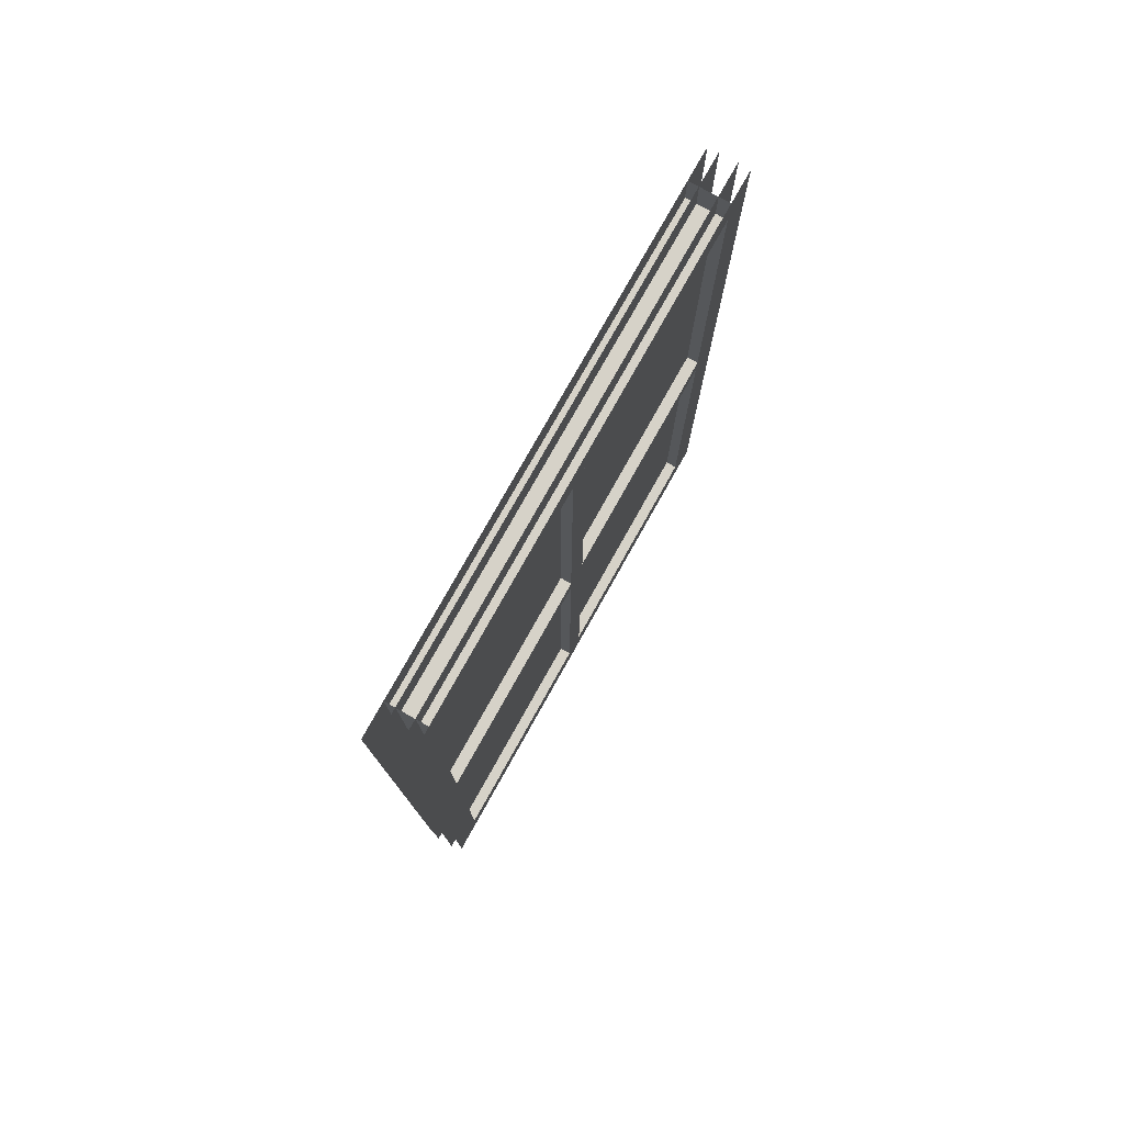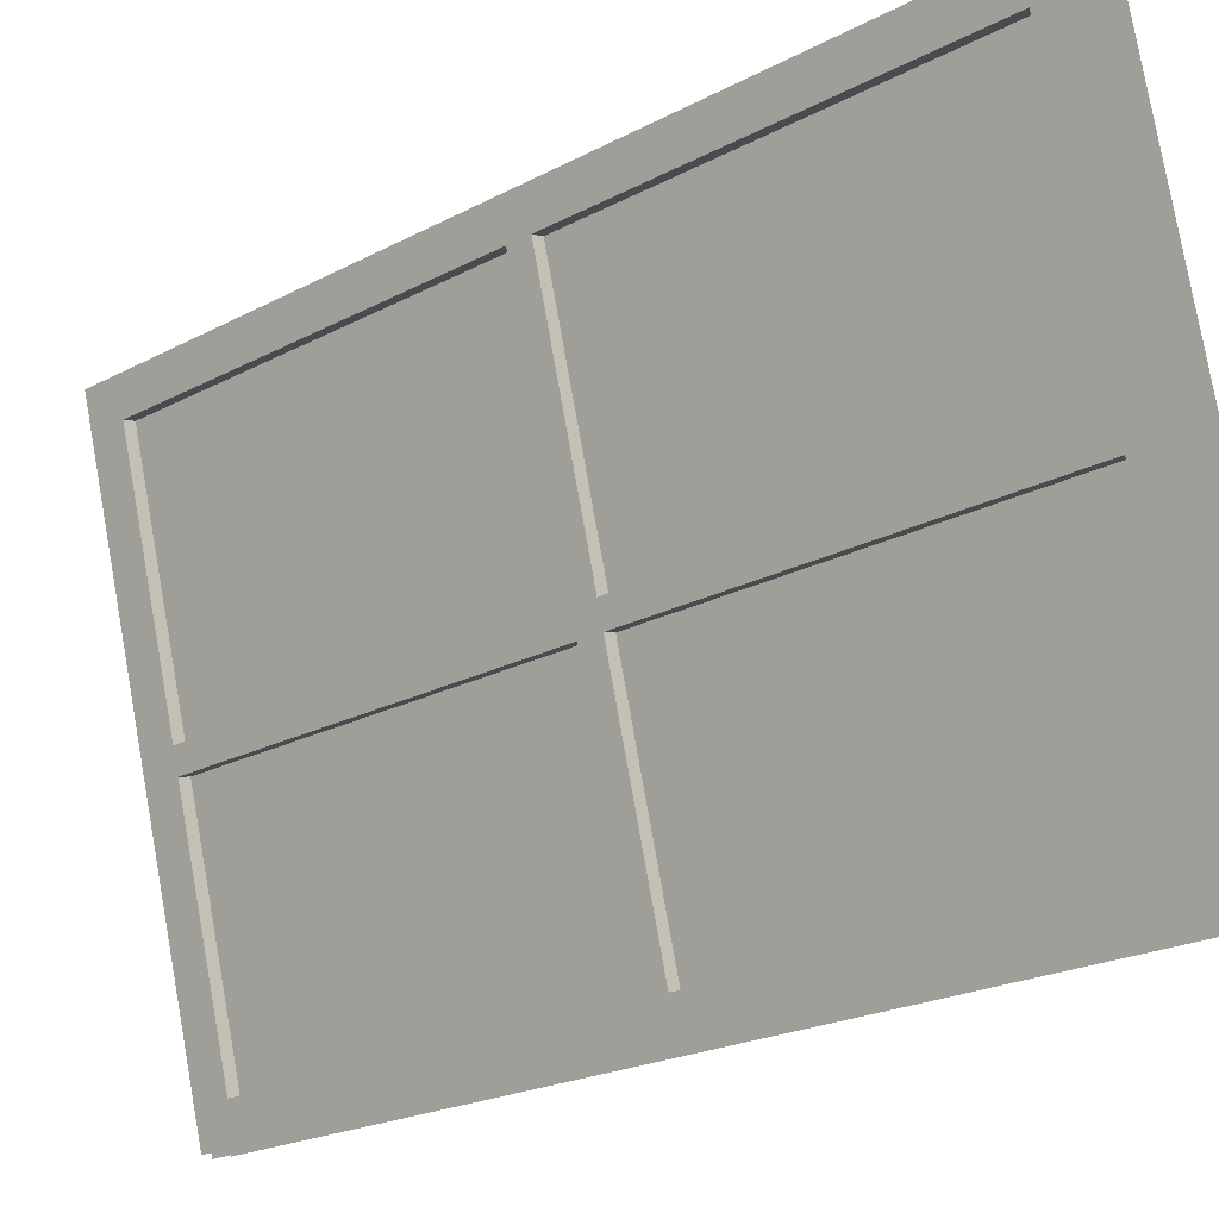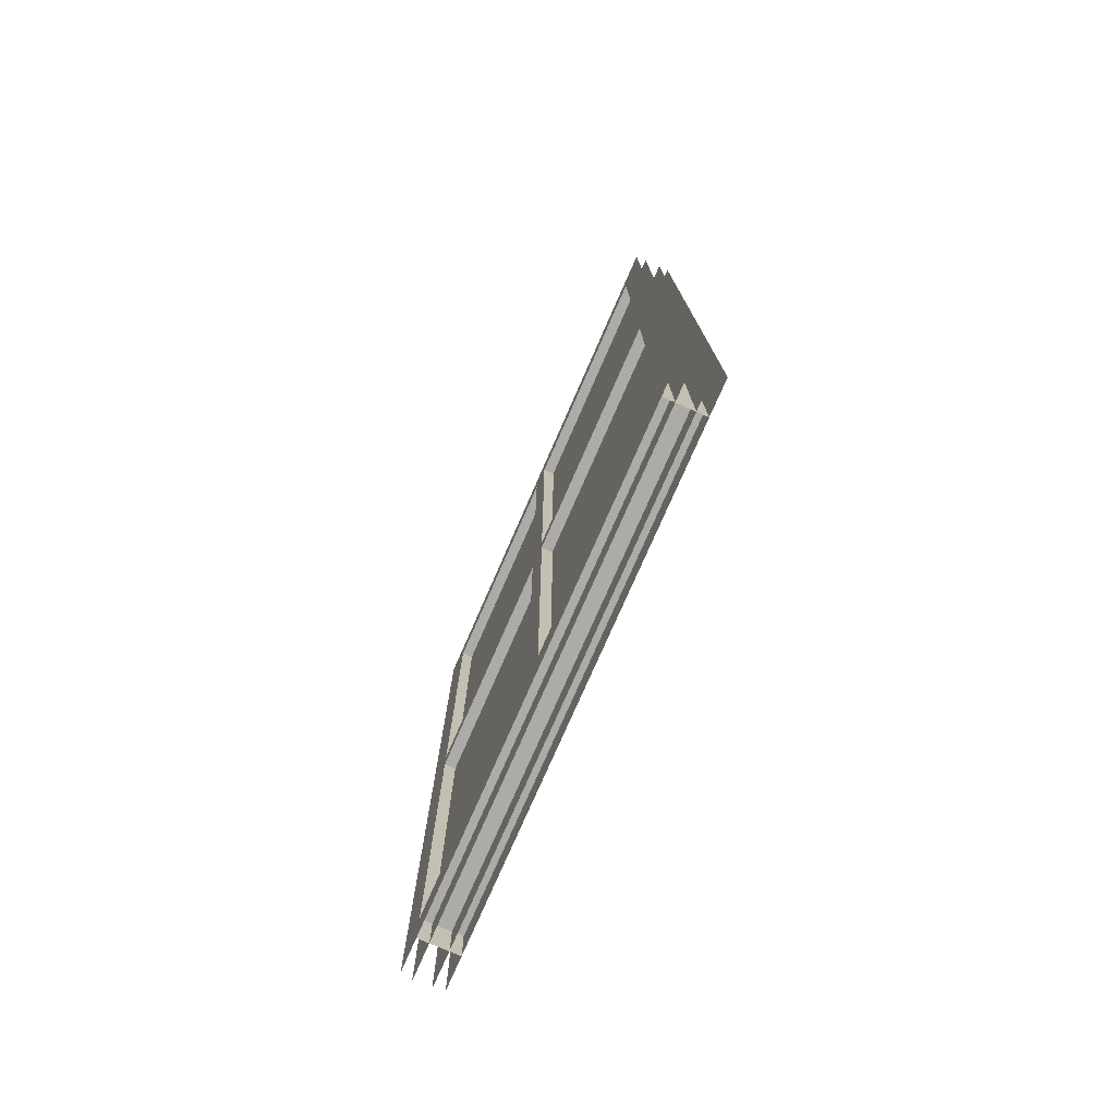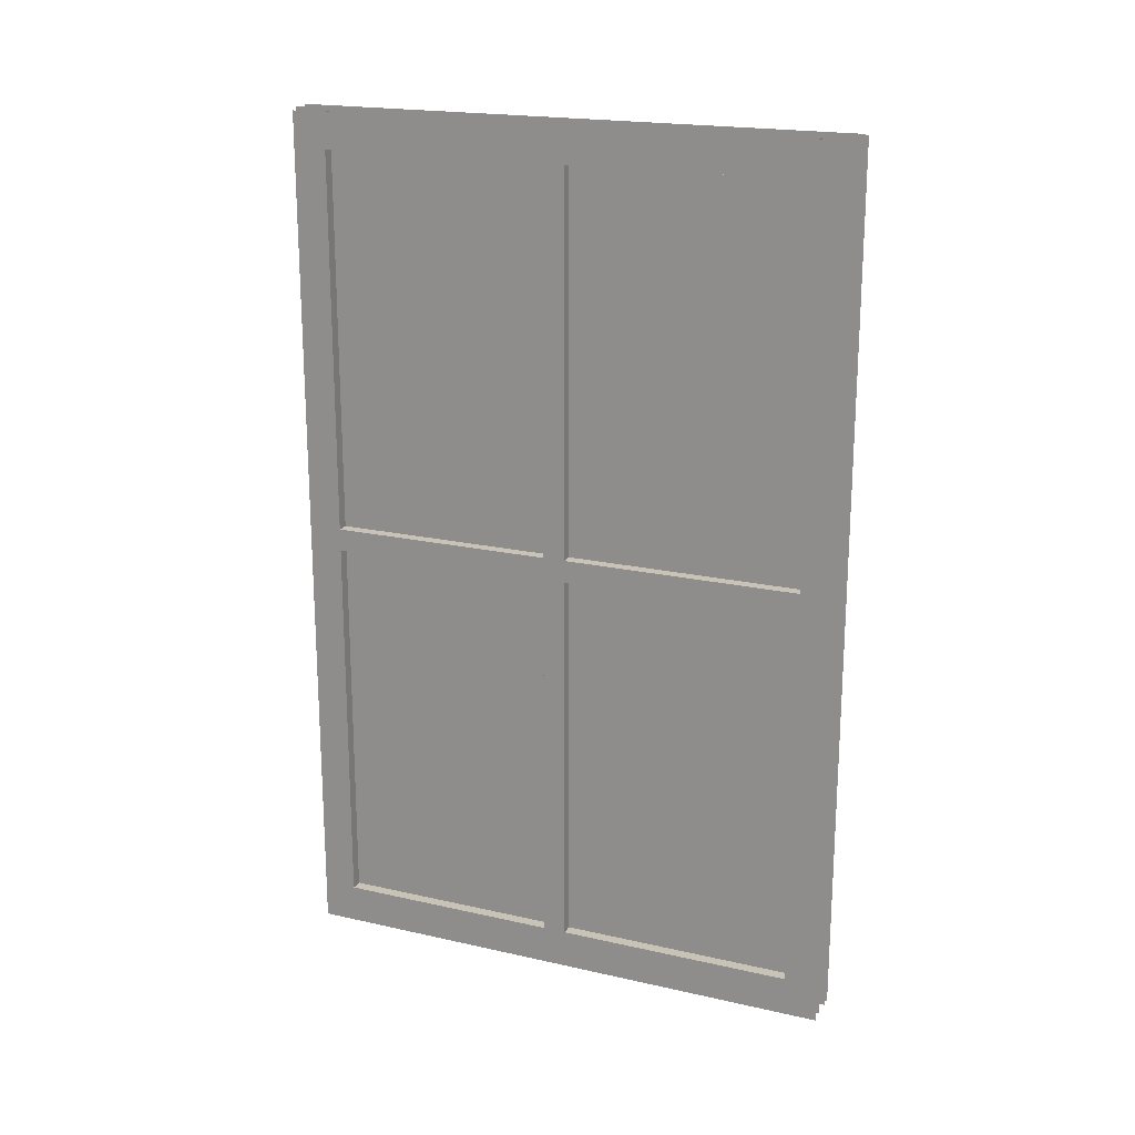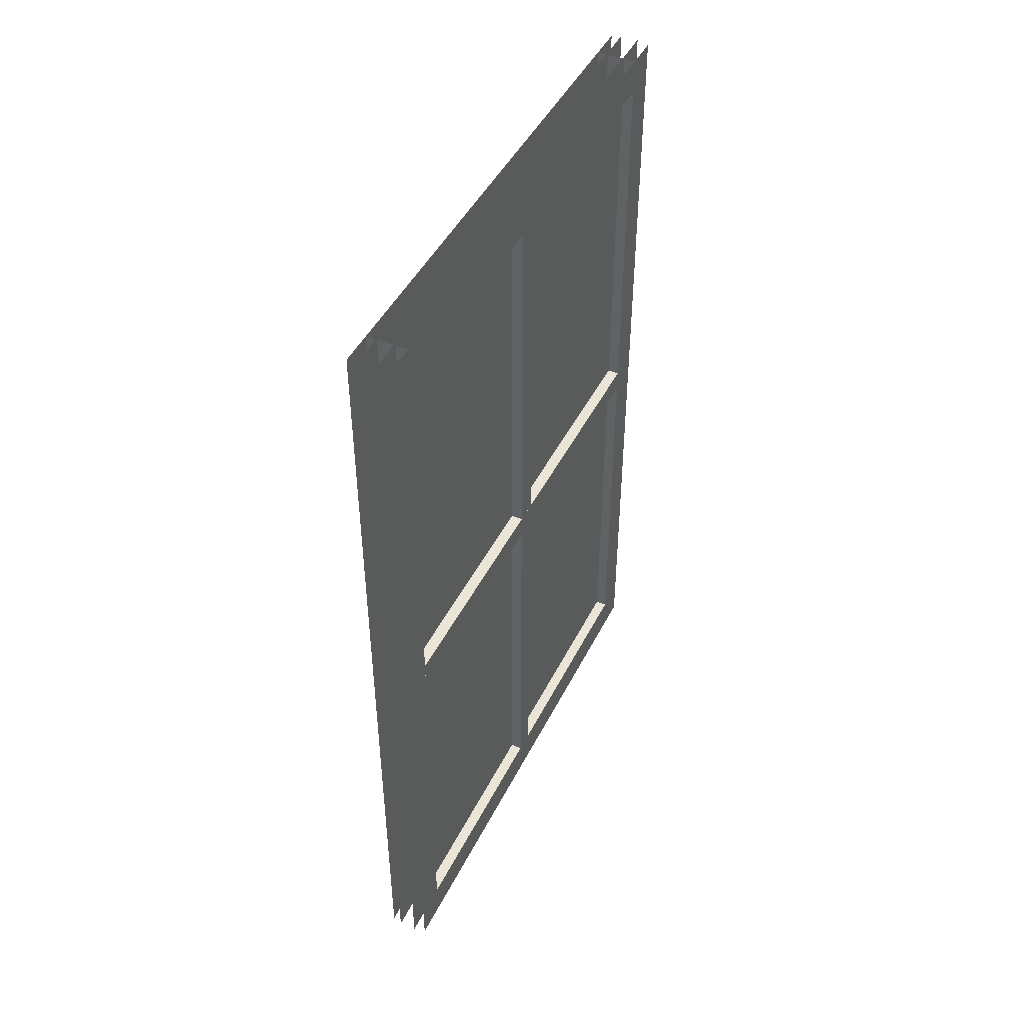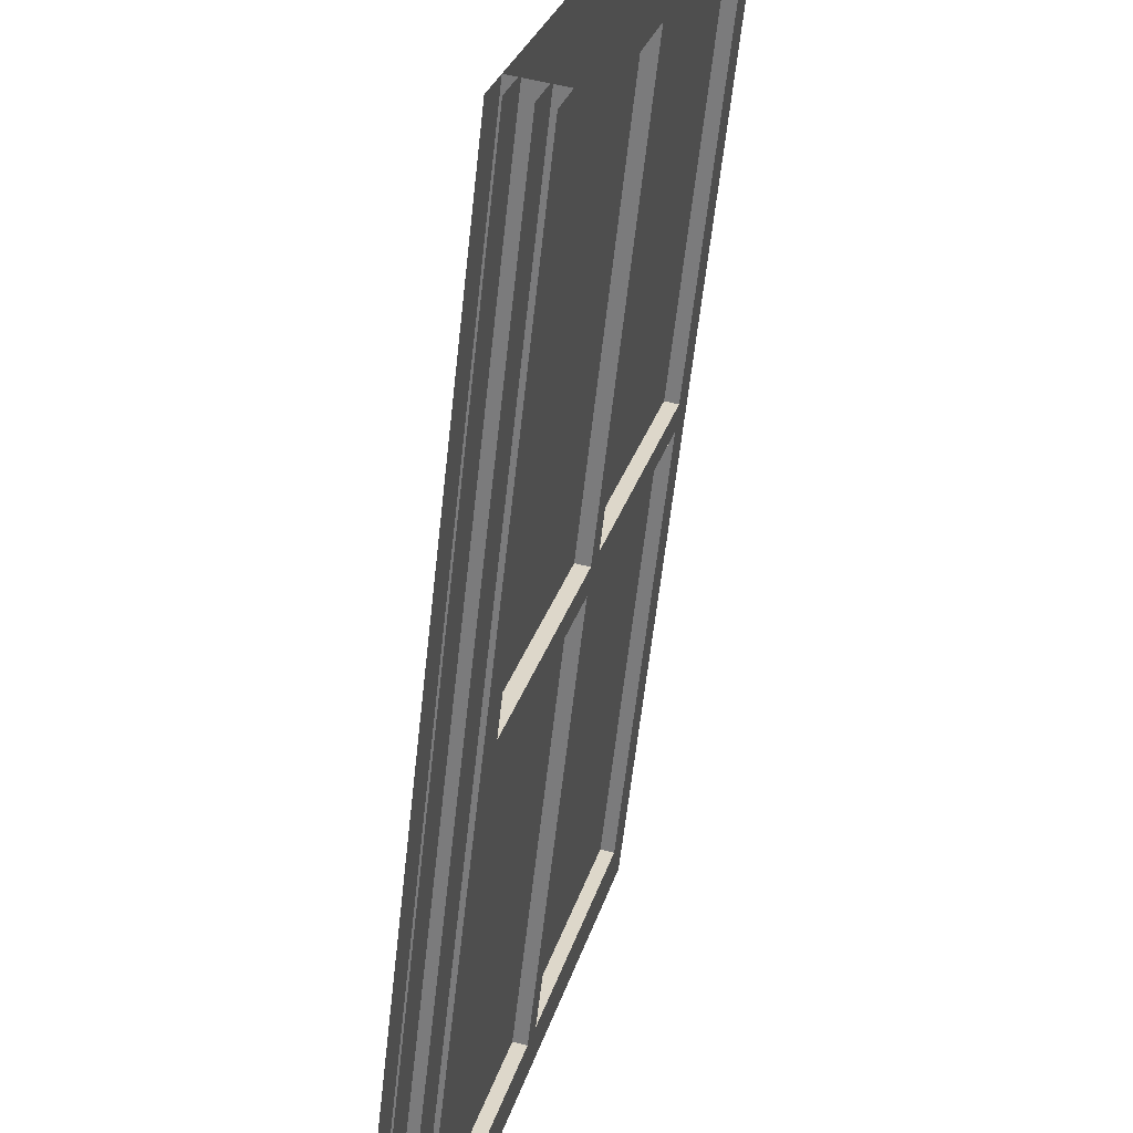
<metadata>
{"format":"obj","ext":"obj","renderer":"f3d","projection":"perspective","resolution":1024,"background":"white","views":[{"elev":77.8,"azim":14.3,"up":"+Z"},{"elev":-22.0,"azim":132.7,"up":"+Y"},{"elev":-76.5,"azim":141.4,"up":"+Z"},{"elev":19.5,"azim":98.0,"up":"+Z"},{"elev":46.0,"azim":10.6,"up":"+Z"},{"elev":-59.8,"azim":-6.3,"up":"+Y"}]}
</metadata>
<code>
g NuclearCity_GreenHouse_glass006
v 0.1726 0.7374 1.177
v -0.2192 -0.7249 1.177
v -0.2192 -0.7249 -1.177
v 0.1726 0.7374 -1.177
v 0.2192 0.7249 1.177
v -0.1726 -0.7374 -1.177
v -0.1726 -0.7374 1.177
v 0.2192 0.7249 -1.177
v -0.1396 -0.7361 1.17
v -0.1159 -0.6476 1.17
v -0.1159 -0.6476 -1.18
v -0.1396 -0.7361 -1.18
v 0.2258 0.6278 0.03629
v 0.2258 0.6278 -0.02487
v -0.1159 -0.6476 -0.02487
v -0.1159 -0.6476 0.03629
v 0.2258 0.6278 1.17
v 0.2495 0.7163 1.17
v 0.2495 0.7163 -1.18
v 0.2258 0.6278 -1.18
v 0.04264 -0.05592 1.074
v 0.05845 0.003099 1.074
v 0.05845 0.003102 0.03629
v 0.04264 -0.05592 0.03629
v 0.04264 -0.05592 -0.02487
v 0.05845 0.003102 -0.02487
v 0.05845 0.003099 -1.074
v 0.04264 -0.05592 -1.074
v 0.2258 0.6278 1.17
v 0.2258 0.6278 1.074
v -0.1159 -0.6476 1.074
v -0.1159 -0.6476 1.17
v 0.2258 0.6278 -1.074
v 0.2258 0.6278 -1.18
v -0.1159 -0.6476 -1.18
v -0.1159 -0.6476 -1.074
v 0.1444 0.7445 1.17
v 0.1207 0.656 1.17
v 0.1207 0.656 -1.18
v 0.1444 0.7445 -1.18
v -0.221 -0.6195 0.03629
v -0.221 -0.6195 -0.02487
v 0.1207 0.656 -0.02487
v 0.1207 0.656 0.03629
v -0.221 -0.6194 1.17
v -0.2448 -0.7079 1.17
v -0.2448 -0.7079 -1.18
v -0.221 -0.6194 -1.18
v -0.04668 0.03127 1.074
v -0.06249 -0.02775 1.074
v -0.06249 -0.02775 0.03629
v -0.04668 0.03127 0.03629
v -0.04668 0.03127 -0.02487
v -0.06249 -0.02775 -0.02487
v -0.06249 -0.02775 -1.074
v -0.04668 0.03127 -1.074
v -0.221 -0.6195 1.17
v -0.221 -0.6195 1.074
v 0.1207 0.656 1.074
v 0.1207 0.656 1.17
v -0.221 -0.6195 -1.074
v -0.221 -0.6194 -1.18
v 0.1207 0.656 -1.18
v 0.1207 0.656 -1.074
v 0.2258 0.6278 1.074
v 0.1207 0.656 1.074
v -0.221 -0.6195 1.074
v -0.1159 -0.6476 1.074
v 0.2258 0.6278 -1.074
v -0.1159 -0.6476 -1.074
v -0.221 -0.6195 -1.074
v 0.1207 0.656 -1.074
v 0.2258 0.6278 0.03629
v -0.1159 -0.6476 0.03629
v -0.221 -0.6195 0.03629
v 0.1207 0.656 0.03629
v 0.2258 0.6278 -0.02487
v 0.1207 0.656 -0.02487
v -0.221 -0.6195 -0.02487
v -0.1159 -0.6476 -0.02487
v -0.1159 -0.6476 1.17
v -0.221 -0.6194 1.17
v -0.221 -0.6194 -1.18
v -0.1159 -0.6476 -1.18
v 0.2258 0.6278 1.17
v 0.2258 0.6278 -1.18
v 0.1207 0.656 -1.18
v 0.1207 0.656 1.17
v 0.05845 0.003099 1.074
v -0.04668 0.03128 1.074
v -0.04668 0.03128 -1.074
v 0.05845 0.003099 -1.074
v 0.04264 -0.05592 1.074
v 0.04264 -0.05592 -1.074
v -0.0625 -0.02775 -1.074
v -0.0625 -0.02775 1.074
g NuclearCity_GreenHouse_glass006_0
f 3 2 1
f 4 3 1
f 7 6 5
f 6 8 5
f 11 10 9
f 12 11 9
f 15 14 13
f 16 15 13
f 19 18 17
f 20 19 17
f 23 22 21
f 24 23 21
f 27 26 25
f 28 27 25
f 31 30 29
f 32 31 29
f 35 34 33
f 36 35 33
f 39 38 37
f 40 39 37
f 43 42 41
f 44 43 41
f 47 46 45
f 48 47 45
f 51 50 49
f 52 51 49
f 55 54 53
f 56 55 53
f 59 58 57
f 60 59 57
f 63 62 61
f 64 63 61
f 67 66 65
f 68 67 65
f 71 70 69
f 72 71 69
f 75 74 73
f 76 75 73
f 79 78 77
f 80 79 77
f 83 82 81
f 84 83 81
f 87 86 85
f 88 87 85
f 91 90 89
f 92 91 89
f 95 94 93
f 96 95 93

</code>
